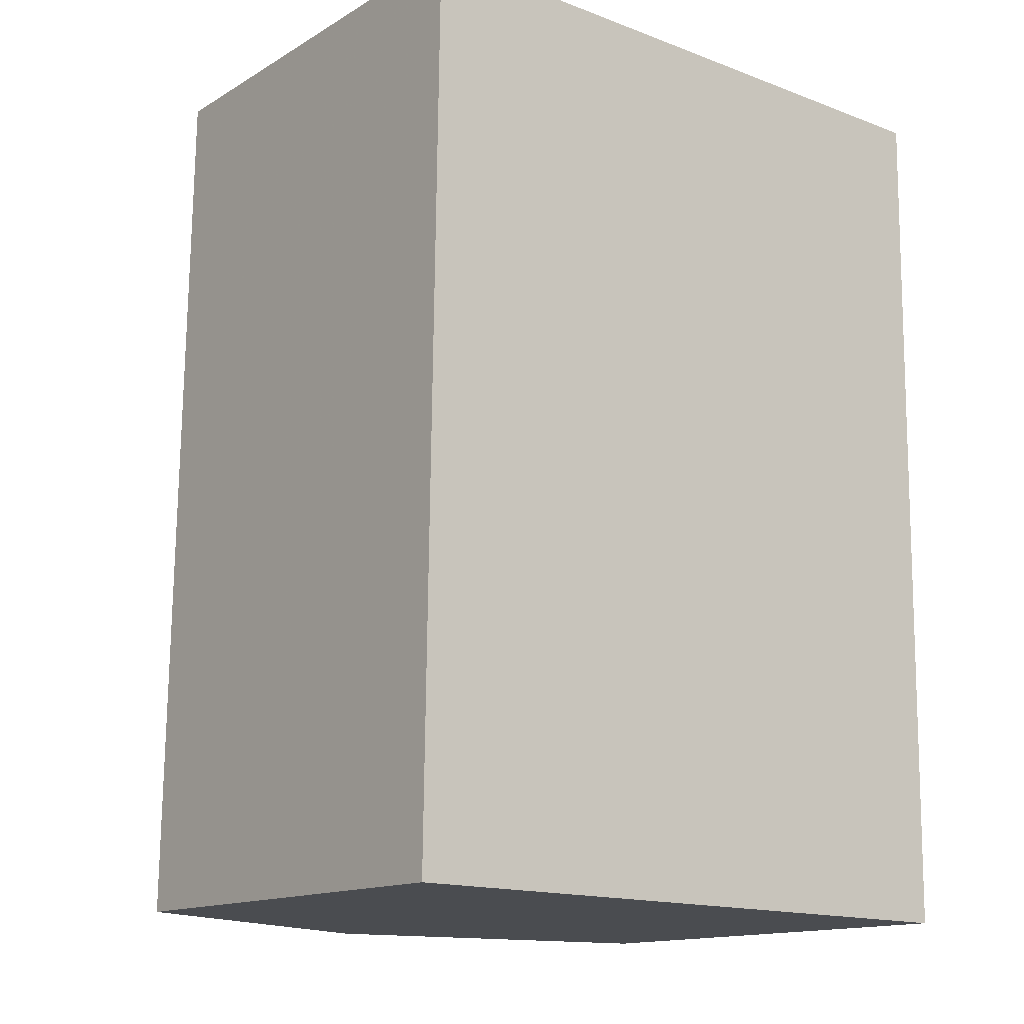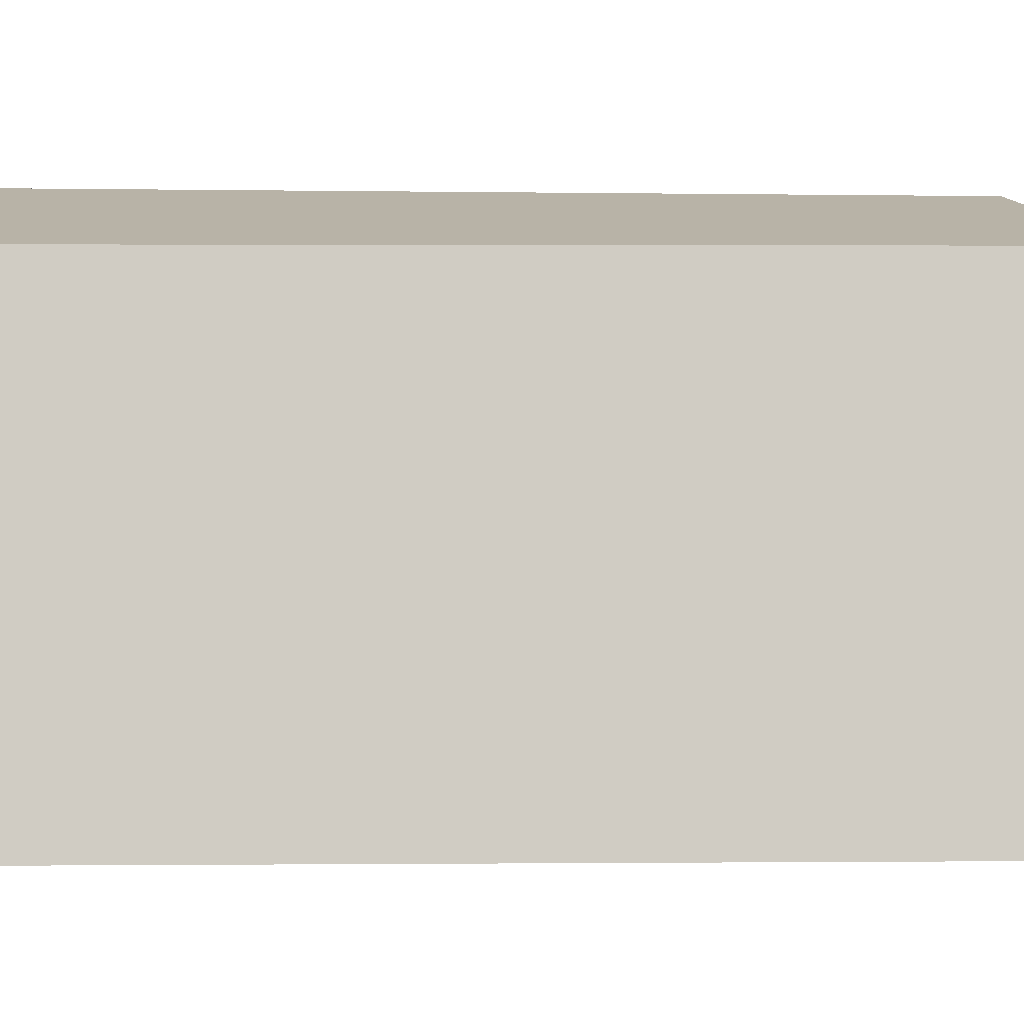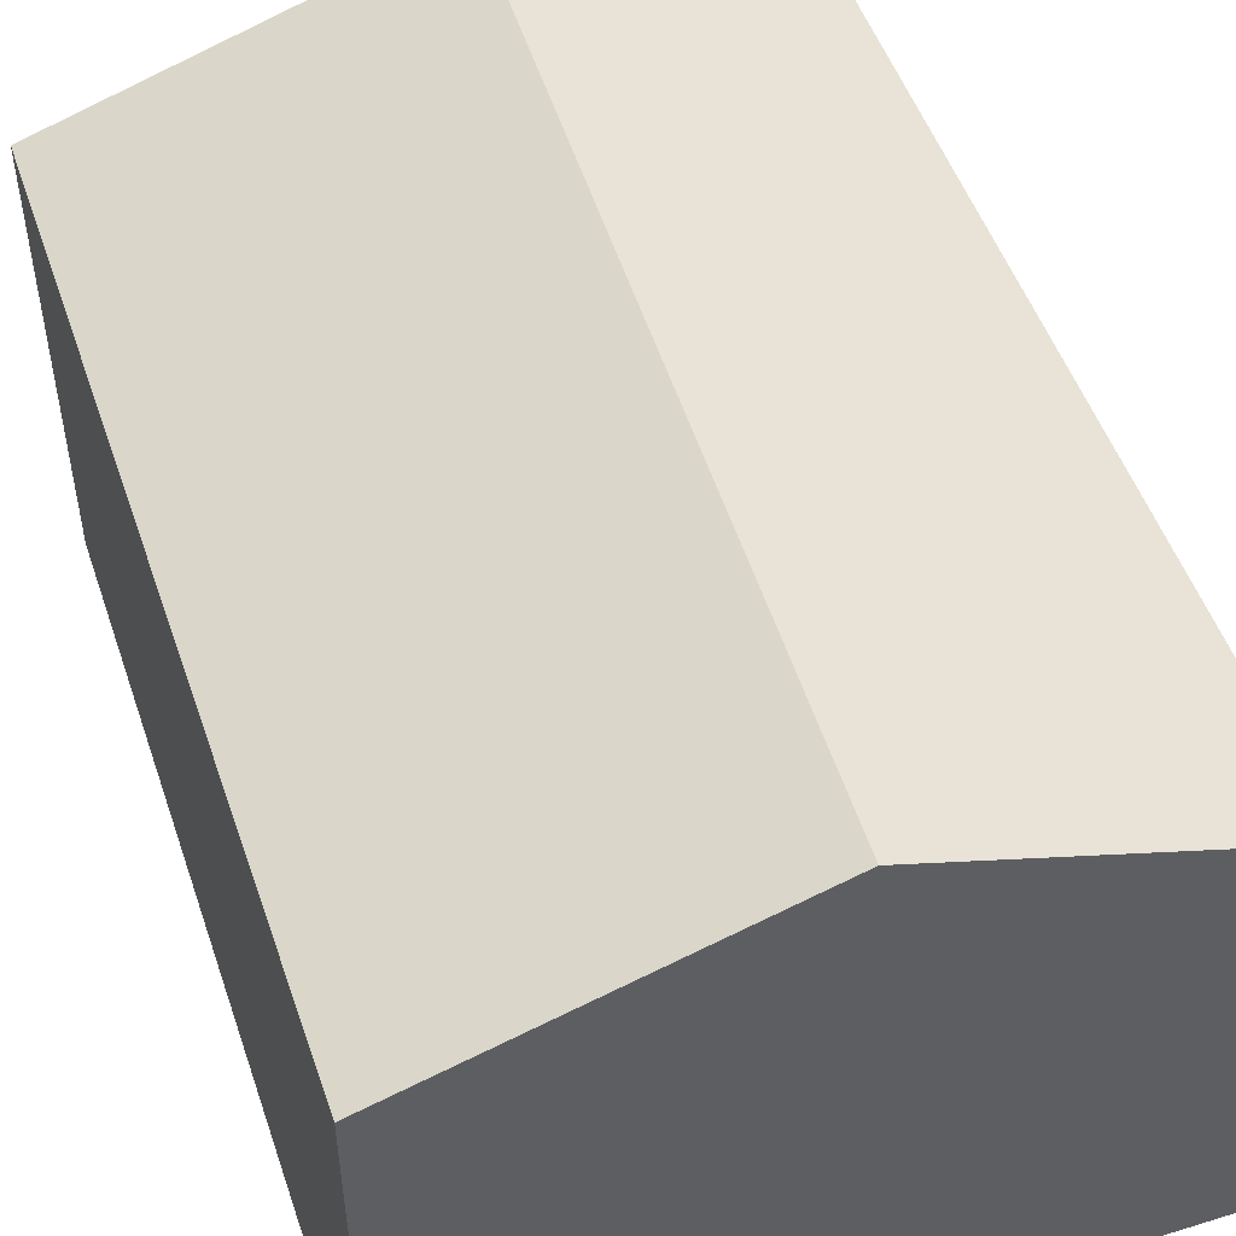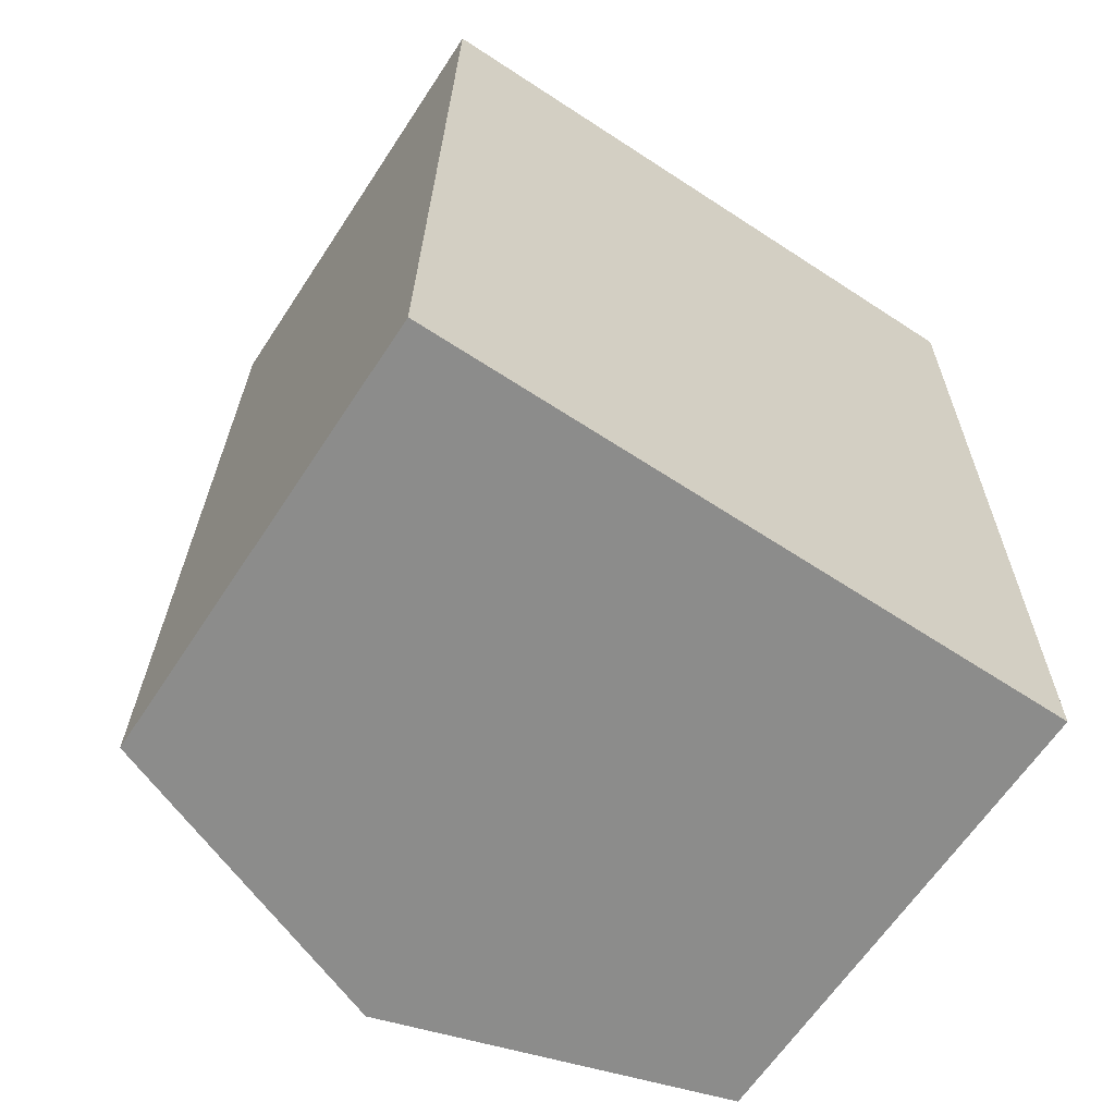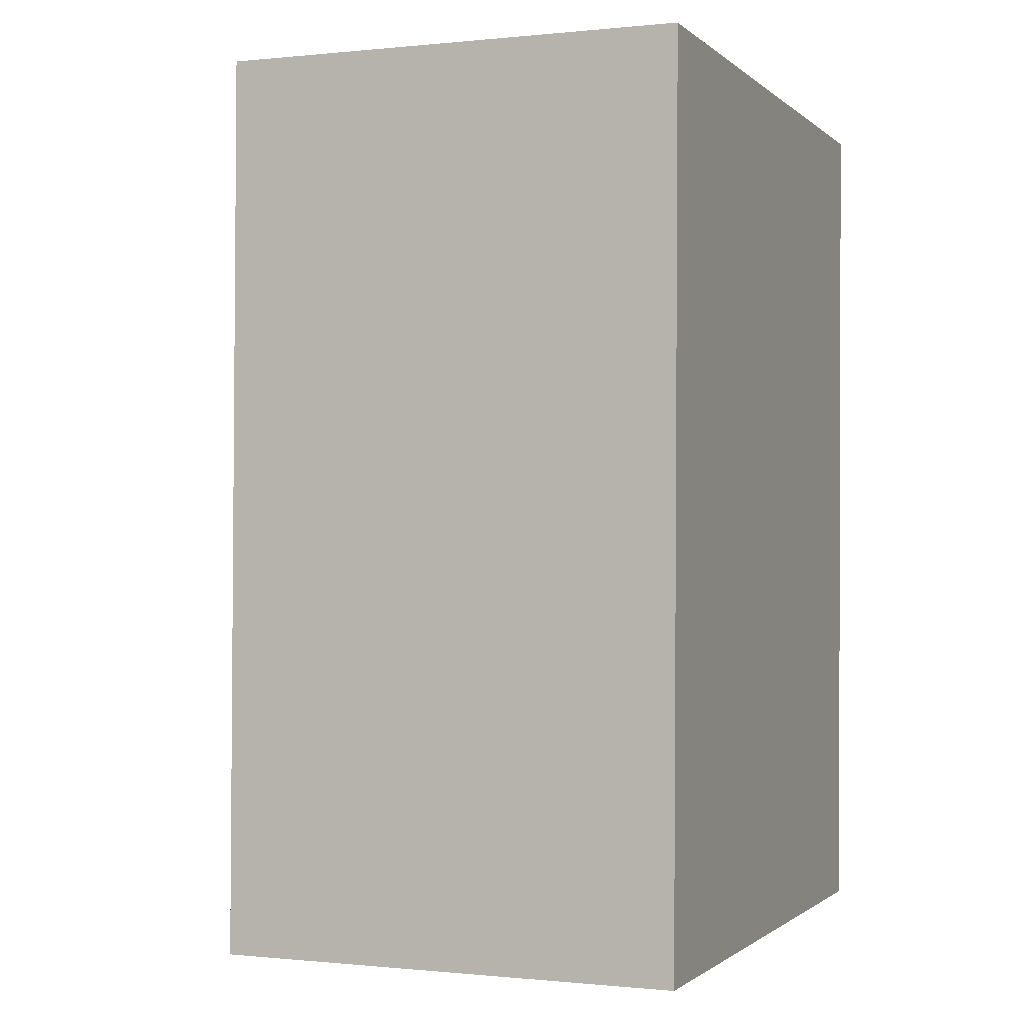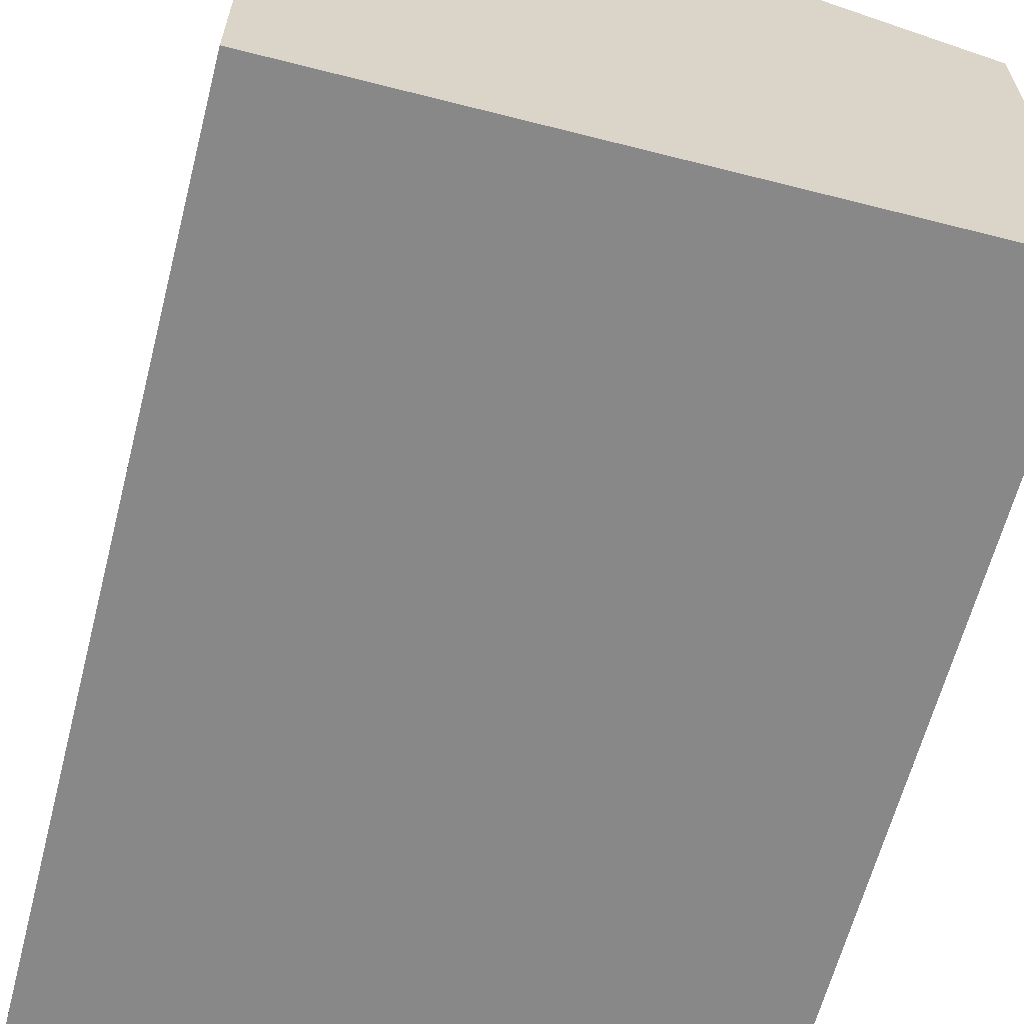
<metadata>
{"format":"obj","ext":"obj","renderer":"f3d","projection":"perspective","resolution":1024,"background":"white","views":[{"elev":-14.3,"azim":141.7,"up":"+Y"},{"elev":-5.3,"azim":-97.1,"up":"+Z"},{"elev":50.9,"azim":-17.9,"up":"+Z"},{"elev":-63.7,"azim":146.7,"up":"+Y"},{"elev":-0.3,"azim":111.8,"up":"+Y"},{"elev":-62.8,"azim":166.3,"up":"+Z"}]}
</metadata>
<code>
v 129 135.1 8.187
v 128.8 148.4 7.856
v 138.5 148.5 7.971
v 138.7 135.2 7.966
v 134 135.1 9.792
v 134.2 148.5 9.615
v 129.5 148.4 8.063
v 134.2 144.4 9.669
v 134 139.2 9.739
v 129 135.5 8.177
v 129.1 135.5 8.202
v 129.1 135.1 8.214
v 128.9 148.4 7.883
v 128.9 148.3 7.886
v 129.6 148.3 8.115
v 128.8 148.3 7.859
v 134.2 148.5 9.615
v 134 135.1 9.792
v 134.2 144.4 9.669
v 138.5 148.5 7.971
v 134 139.2 9.739
v 138.1 135.2 8.201
v 134.2 148.3 9.616
v 138.4 148.4 8.02
v 138.5 148.4 7.971
v 134.2 148.3 9.616
v 138.4 148.4 7.997
v 138.6 135.2 7.993
v 138.4 148.5 7.997
v 138.4 148.5 7.997
v 129 135.1 8.185
v 129.1 135.1 8.212
v 134 135.2 9.791
v 138 135.3 8.229
v 138.6 135.3 7.993
v 134 135.2 9.791
v 138.7 135.3 7.966
v 129 135.1 8.185
v 129 135.1 8.187
v 129 135.1 1.05
v 129 135.1 1.05
v 128.9 148.4 7.883
v 128.8 148.4 7.856
v 128.8 148.4 1.05
v 128.9 148.4 1.05
v 138.5 148.5 7.971
v 138.5 148.5 7.971
v 138.5 148.5 1.05
v 138.5 148.5 1.05
v 138.6 135.2 7.993
v 138.7 135.2 7.966
v 138.7 135.2 1.05
v 138.6 135.2 1.05
v 129.1 135.1 8.214
v 134 135.1 9.792
v 134 135.1 1.05
v 129.1 135.1 1.05
v 134.2 148.5 9.615
v 129.5 148.4 8.063
v 129.5 148.4 1.05
v 134.2 148.5 1.05
v 128.8 148.3 7.859
v 129 135.5 8.177
v 129 135.5 1.05
v 128.8 148.3 1.05
v 129 135.1 8.187
v 129.1 135.1 8.214
v 129.1 135.1 1.05
v 129 135.1 1.05
v 129.5 148.4 8.063
v 128.9 148.4 7.883
v 128.9 148.4 1.05
v 129.5 148.4 1.05
v 128.8 148.4 7.856
v 128.8 148.3 7.859
v 128.8 148.3 1.05
v 128.8 148.4 1.05
v 138.4 148.5 7.997
v 134.2 148.5 9.615
v 134.2 148.5 1.05
v 138.4 148.5 1.05
v 138.5 148.4 7.971
v 138.5 148.5 7.971
v 138.5 148.5 1.05
v 138.5 148.4 1.05
v 134 135.1 9.792
v 138.1 135.2 8.201
v 138.1 135.2 1.05
v 134 135.1 1.05
v 138.7 135.3 7.966
v 138.5 148.4 7.971
v 138.5 148.4 1.05
v 138.7 135.3 1.05
v 138.1 135.2 8.201
v 138.6 135.2 7.993
v 138.6 135.2 1.05
v 138.1 135.2 1.05
v 138.5 148.5 7.971
v 138.4 148.5 7.997
v 138.4 148.5 1.05
v 138.5 148.5 1.05
v 129 135.5 8.177
v 129 135.1 8.185
v 129 135.1 1.05
v 129 135.5 1.05
v 138.7 135.2 7.966
v 138.7 135.3 7.966
v 138.7 135.3 1.05
v 138.7 135.2 1.05
v 138.5 148.5 1.05
v 138.7 135.2 1.05
v 129 135.1 1.05
v 128.8 148.4 1.05
f 14 11 10 16
f 23 8 15
f 32 12 1 31
f 33 5 12 32
f 15 8 9 11 14
f 14 13 7 15
f 16 2 13 14
f 35 28 22 34
f 24 19 26
f 34 22 18 36
f 15 7 6 23
f 27 24 29
f 29 24 26 17 30
f 37 4 28 35
f 29 20 25 27
f 30 3 20 29
f 31 10 11 32
f 32 11 9 33
f 34 21 19 24 27 35
f 36 21 34
f 35 27 25 37
f 39 40 41 38
f 43 44 45 42
f 47 48 49 46
f 51 52 53 50
f 55 56 57 54
f 59 60 61 58
f 63 64 65 62
f 67 68 69 66
f 71 72 73 70
f 75 76 77 74
f 79 80 81 78
f 83 84 85 82
f 87 88 89 86
f 91 92 93 90
f 95 96 97 94
f 99 100 101 98
f 103 104 105 102
f 107 108 109 106
f 111 112 113 110

</code>
